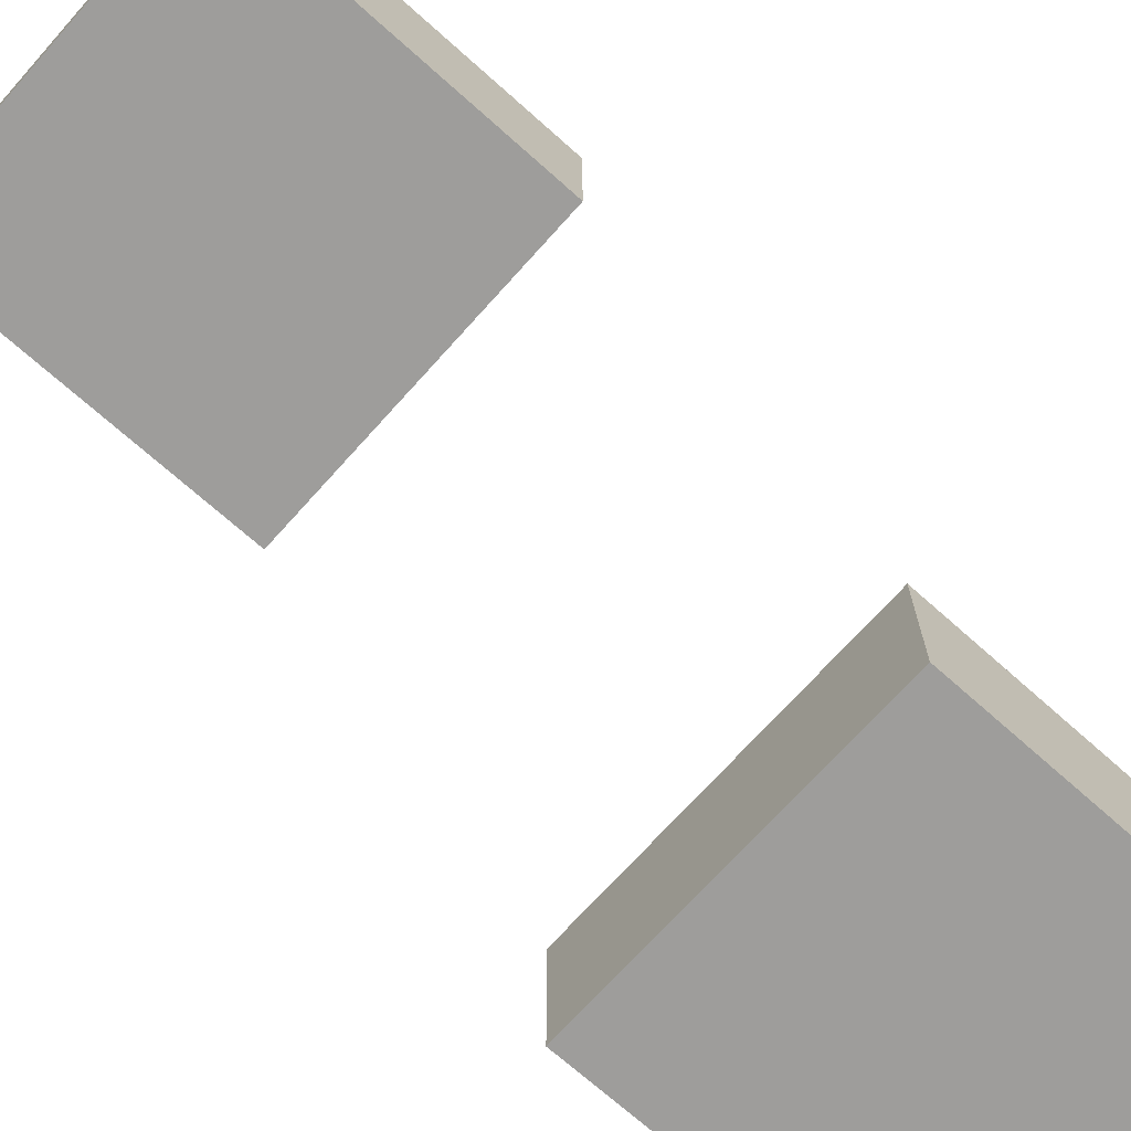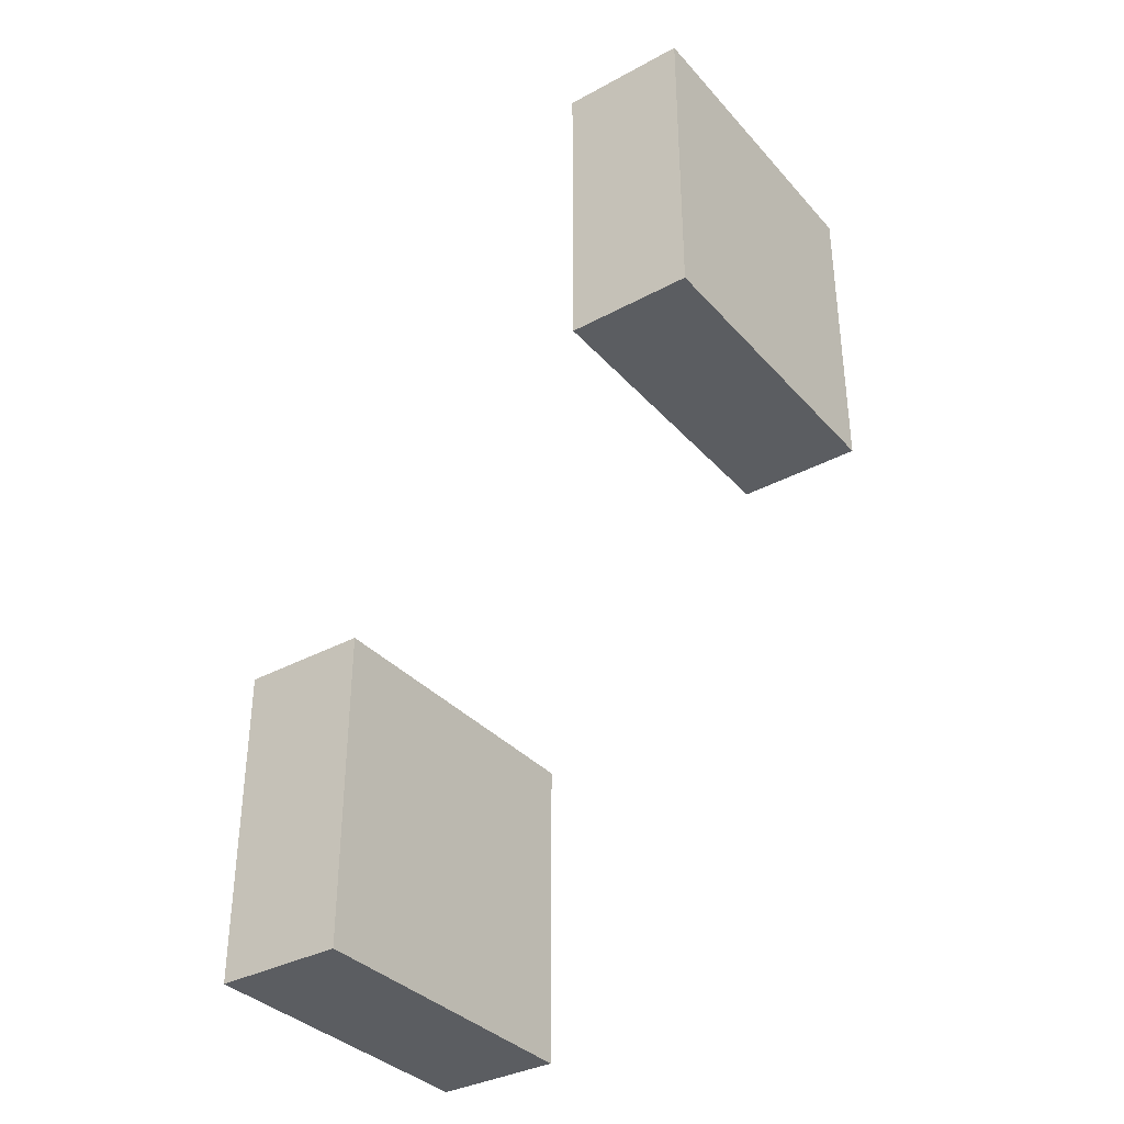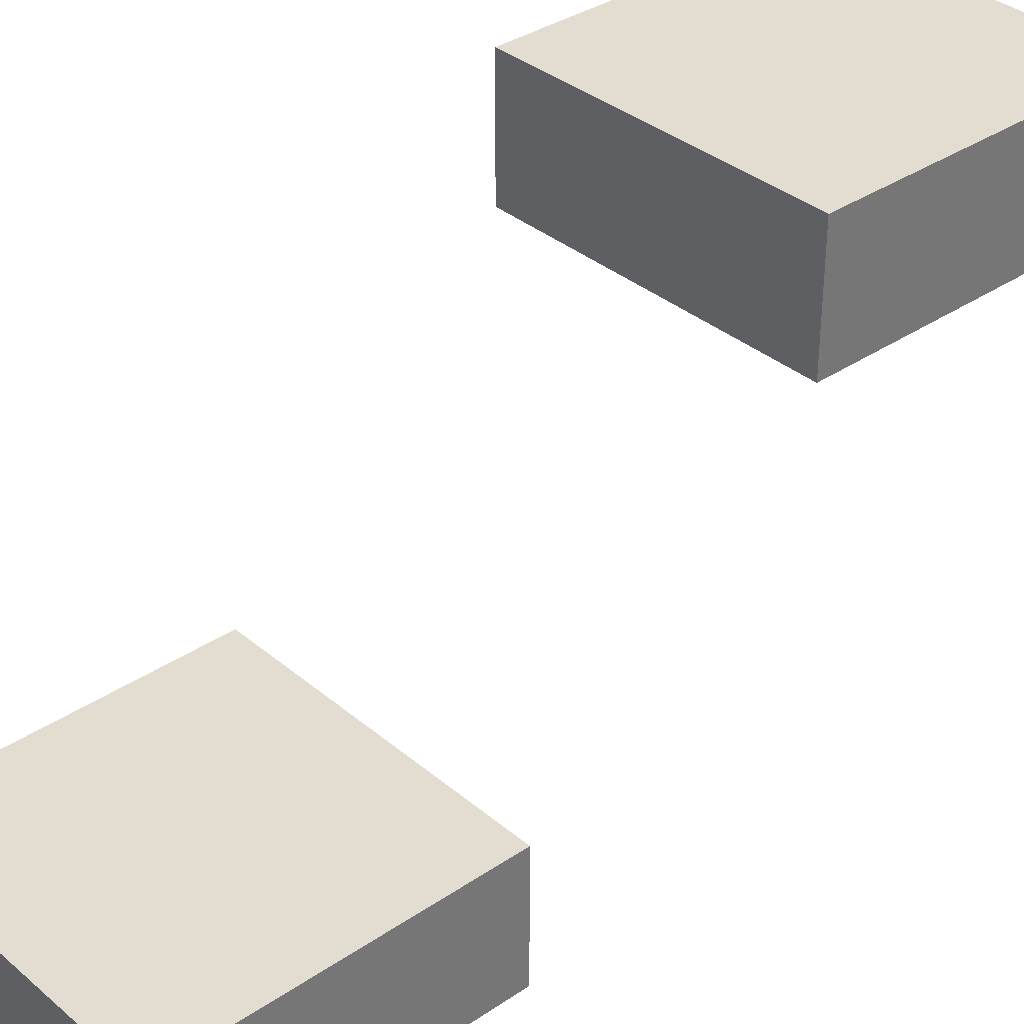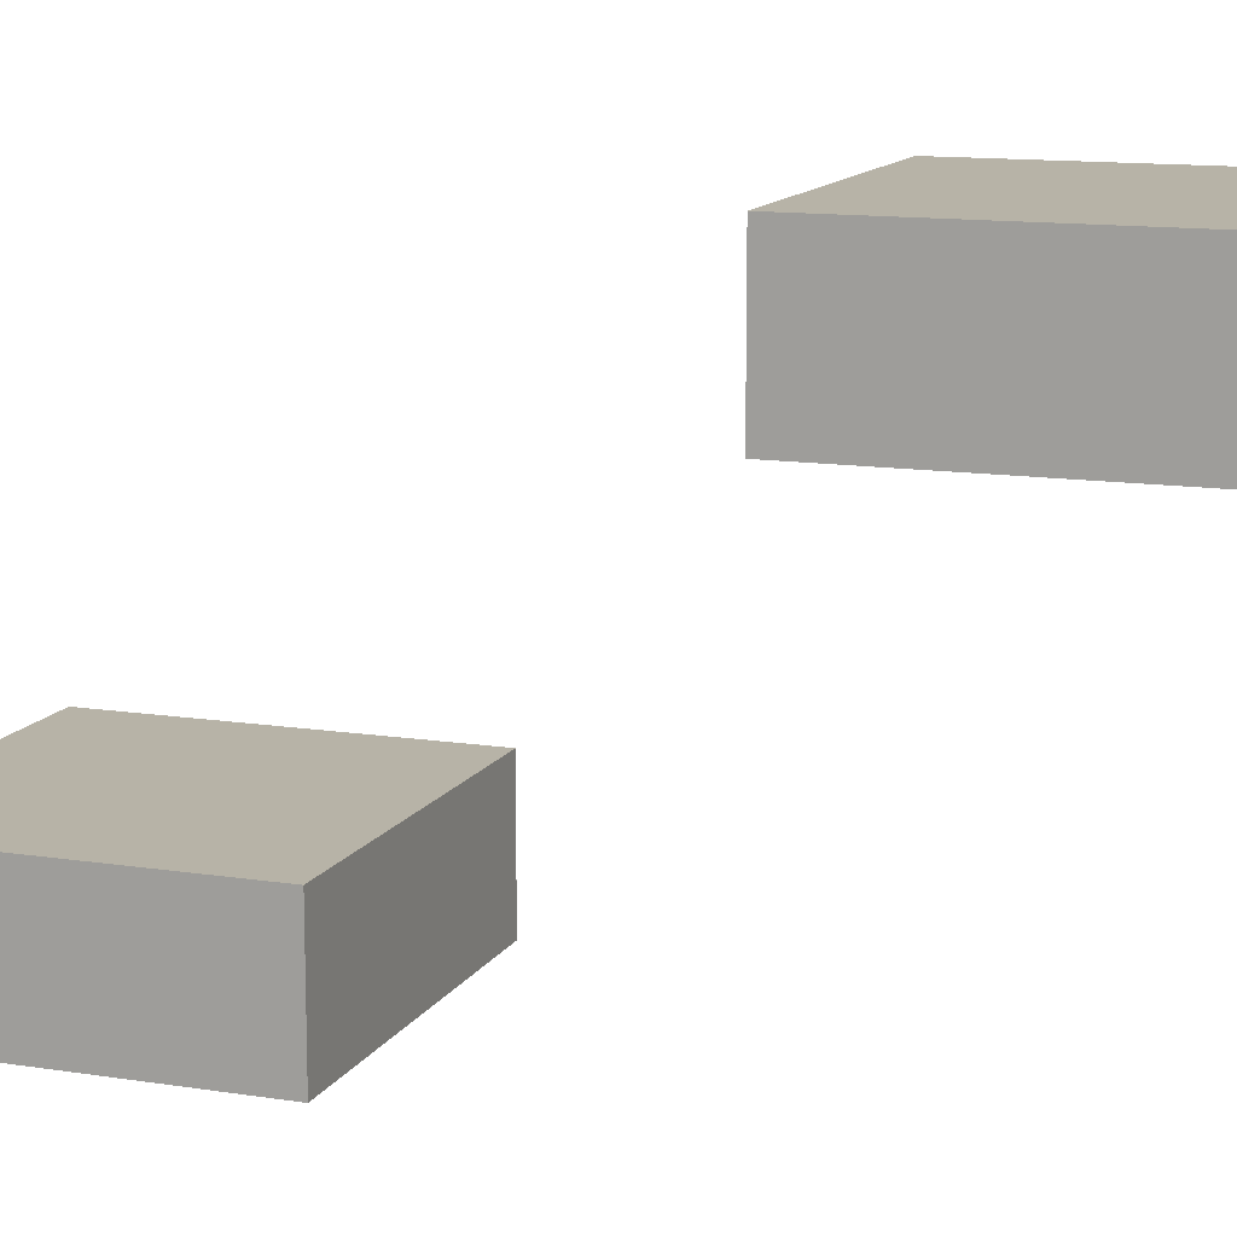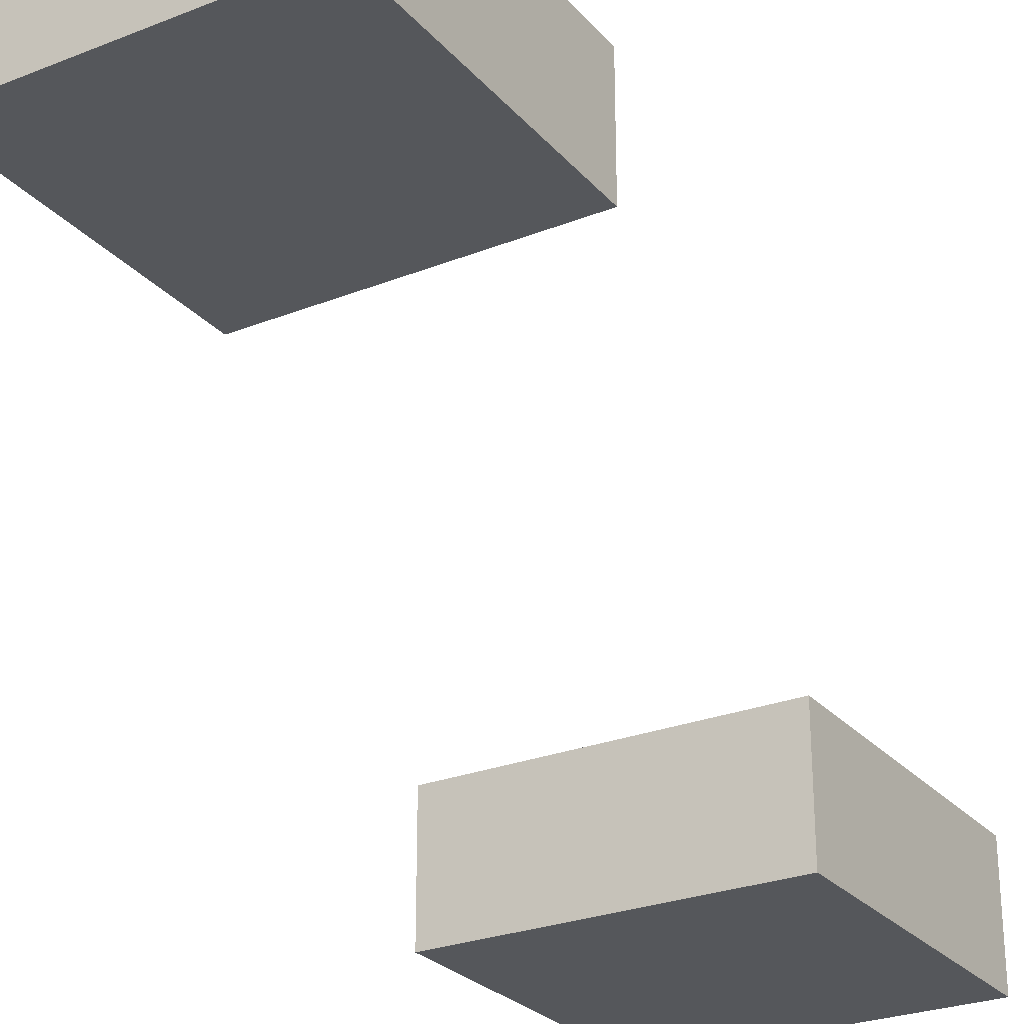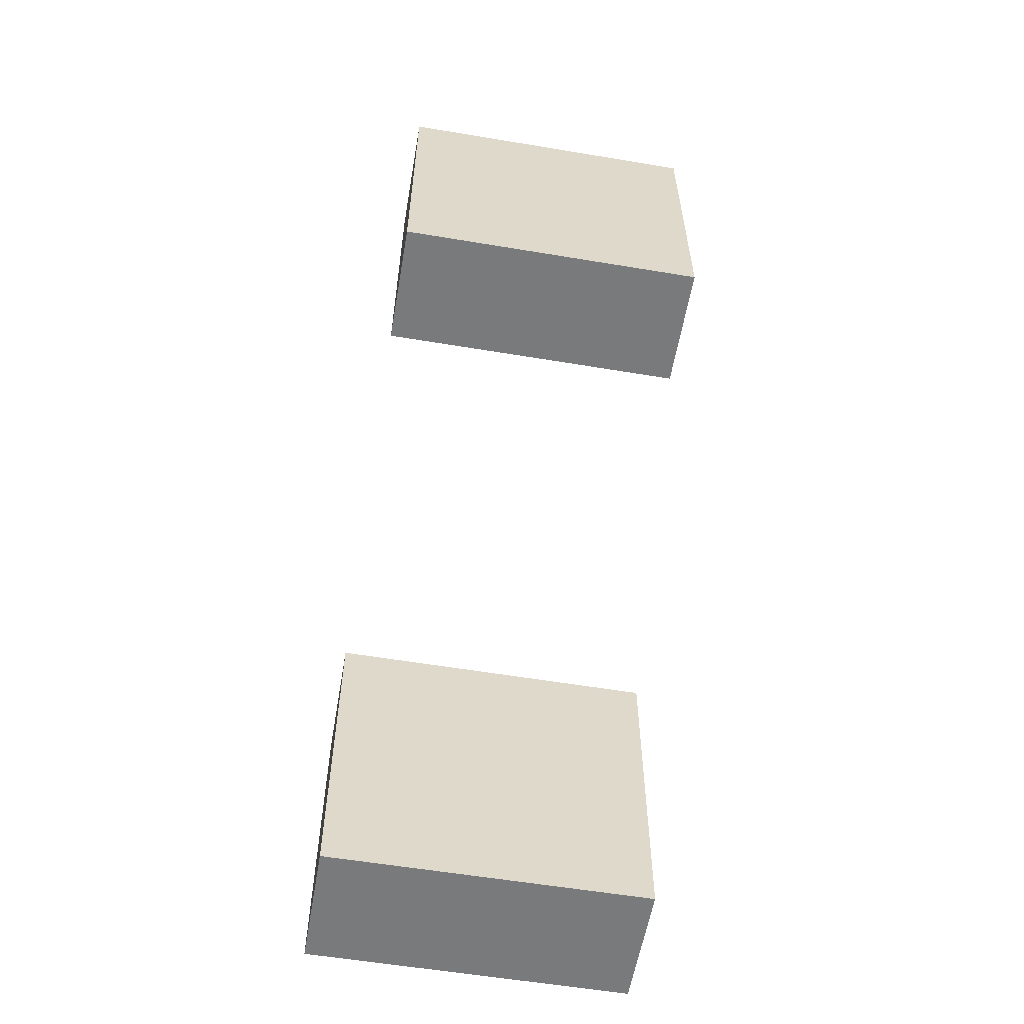
<metadata>
{"format":"obj","ext":"obj","renderer":"f3d","projection":"perspective","resolution":1024,"background":"white","views":[{"elev":-70.5,"azim":48.2,"up":"+Z"},{"elev":-35.4,"azim":125.6,"up":"+Y"},{"elev":35.1,"azim":-132.0,"up":"+Z"},{"elev":12.6,"azim":-70.0,"up":"+Z"},{"elev":-26.7,"azim":31.6,"up":"+Z"},{"elev":-58.0,"azim":170.2,"up":"+Y"}]}
</metadata>
<code>
g pcb_base
v 2.5 6.5 0
v 0 6.5 0
v 0 6.5 1
v 2.5 6.5 1
v 2.5 4 0
v 2.5 4 1
v 0 4 0
v 0 4 1
f 1 2 4
f 4 2 3
f 5 1 6
f 6 1 4
f 7 5 8
f 8 5 6
f 2 7 3
f 3 7 8
f 8 6 3
f 3 6 4
f 2 1 7
f 7 1 5
g pcb_base (1)
v 2.5 2 3
v 0 2 3
v 0 2 4
v 2.5 2 4
v 2.5 -0.5 3
v 2.5 -0.5 4
v 0 -0.5 3
v 0 -0.5 4
f 9 10 12
f 12 10 11
f 13 9 14
f 14 9 12
f 15 13 16
f 16 13 14
f 10 15 11
f 11 15 16
f 16 14 11
f 11 14 12
f 10 9 15
f 15 9 13

</code>
